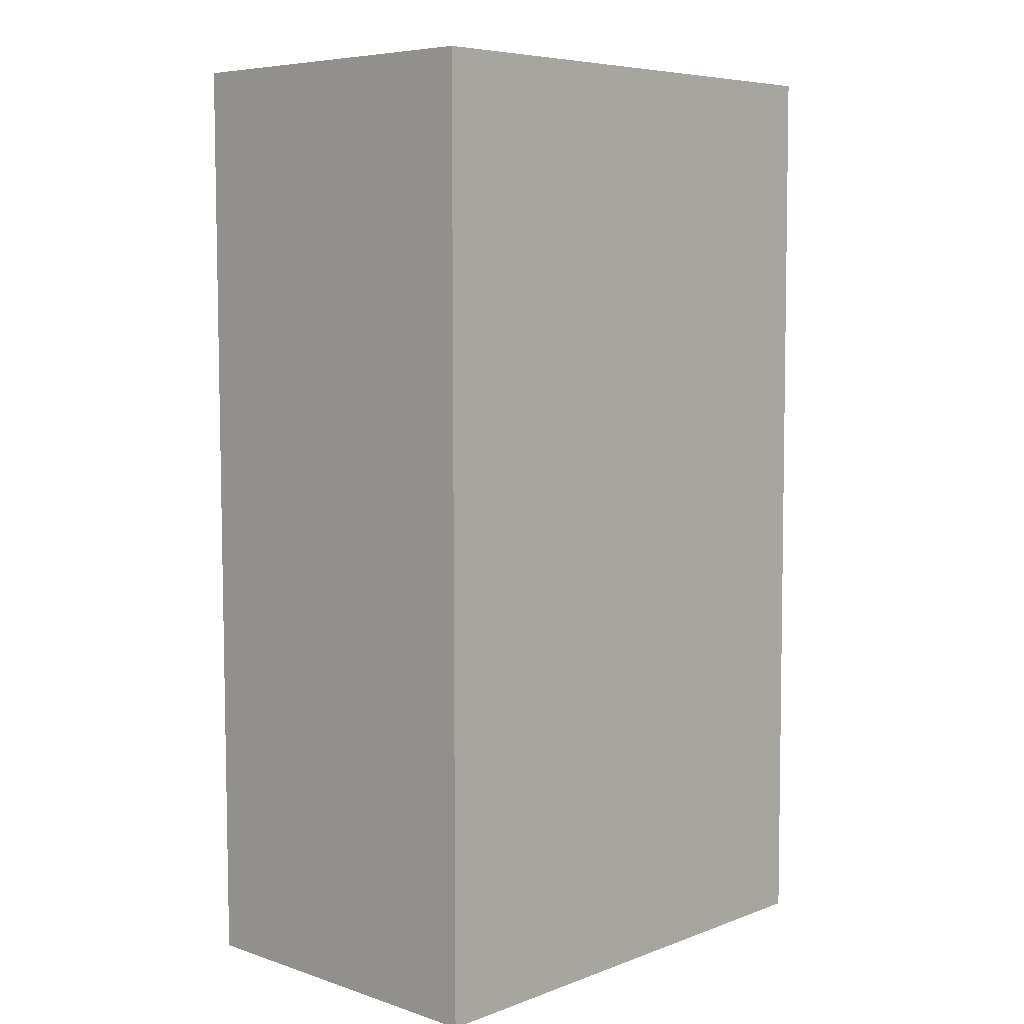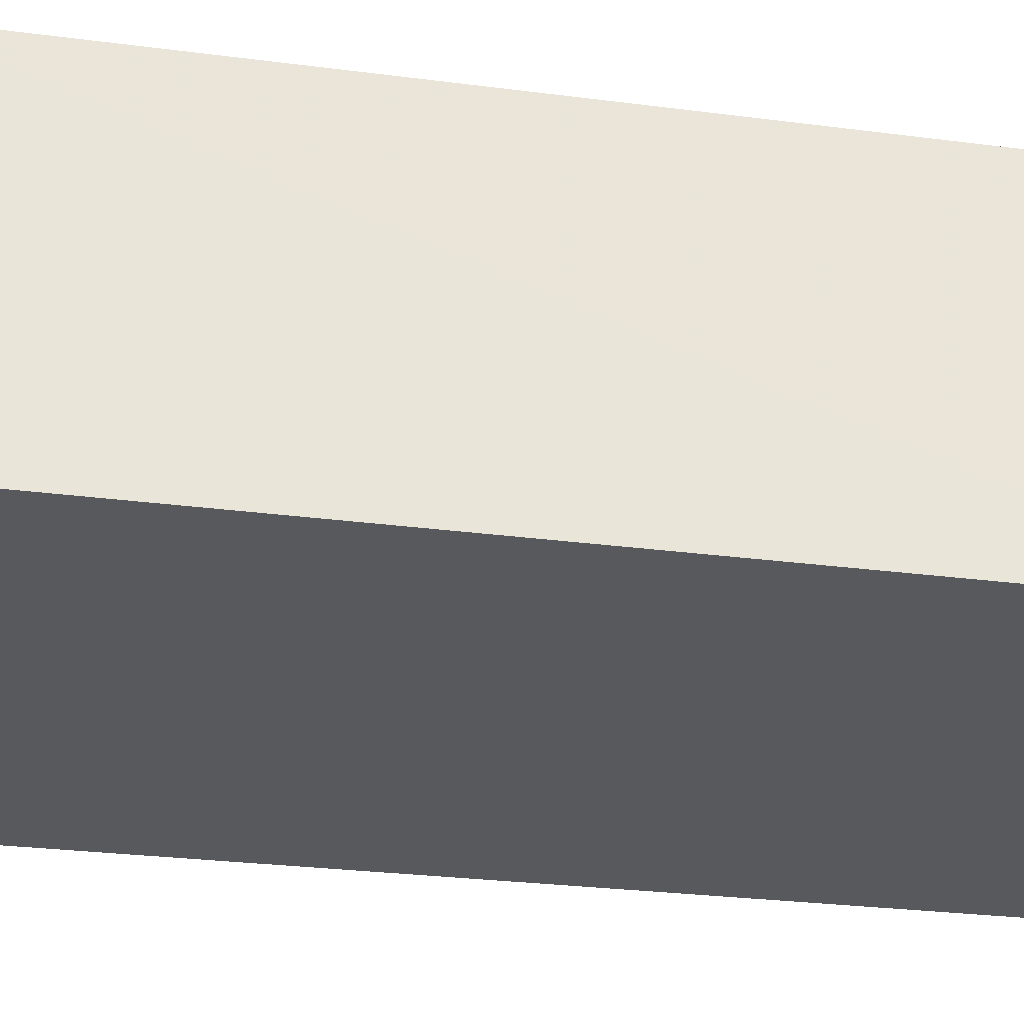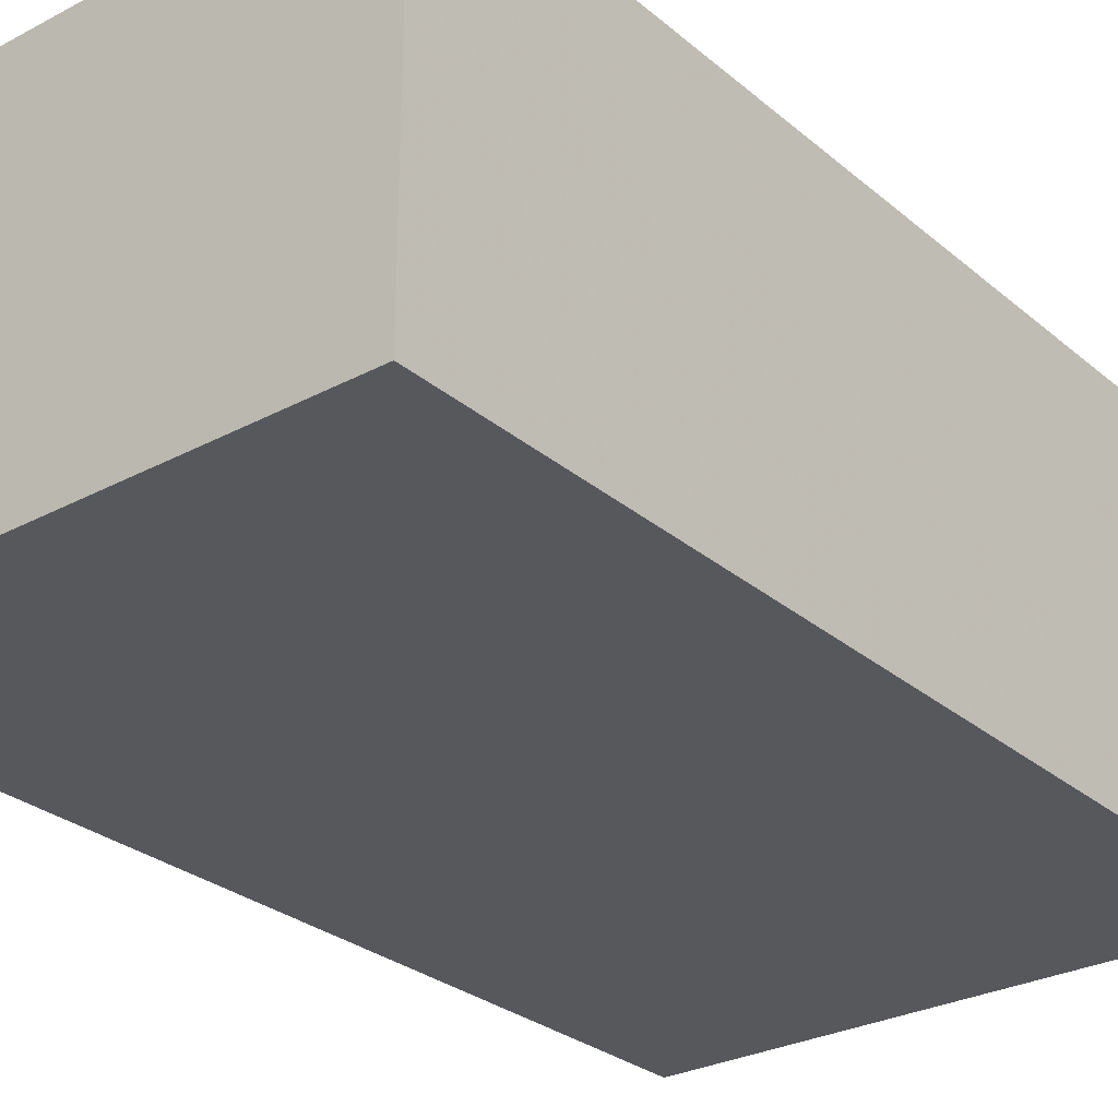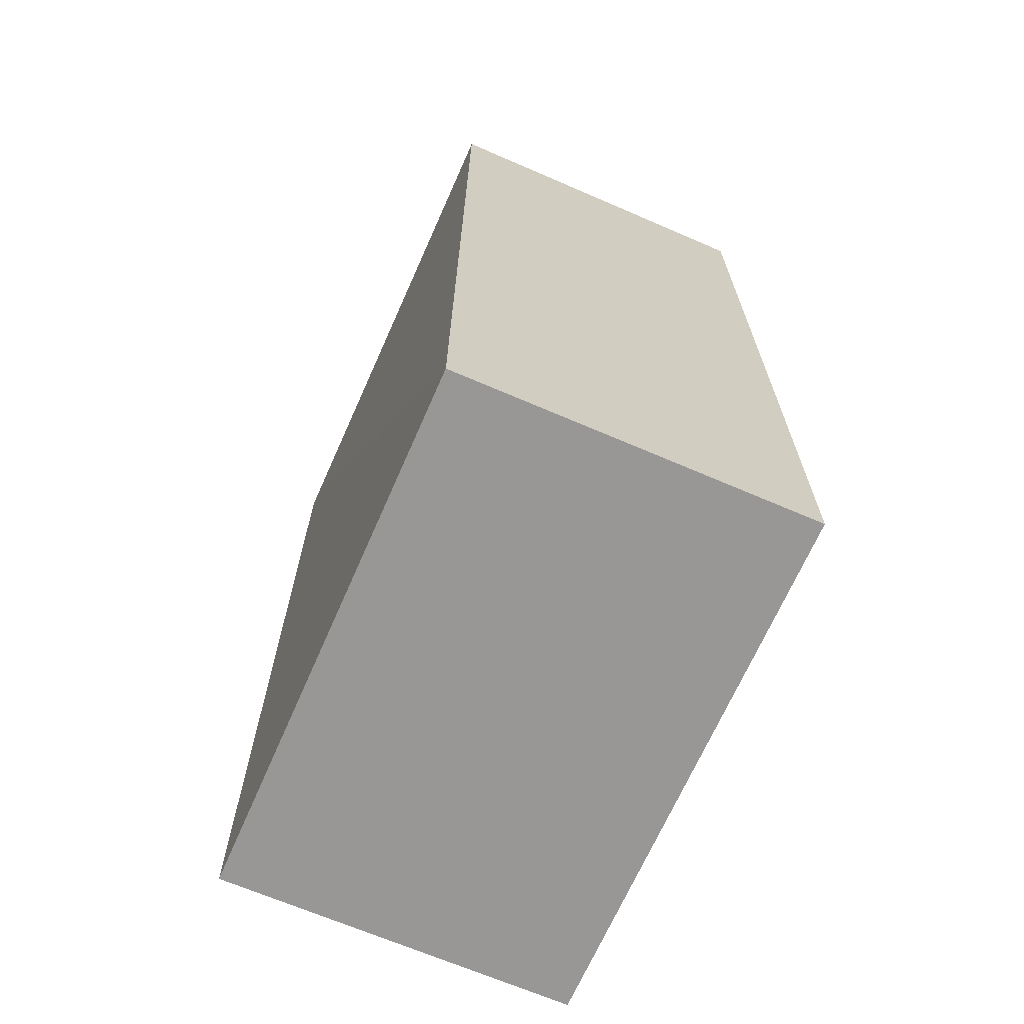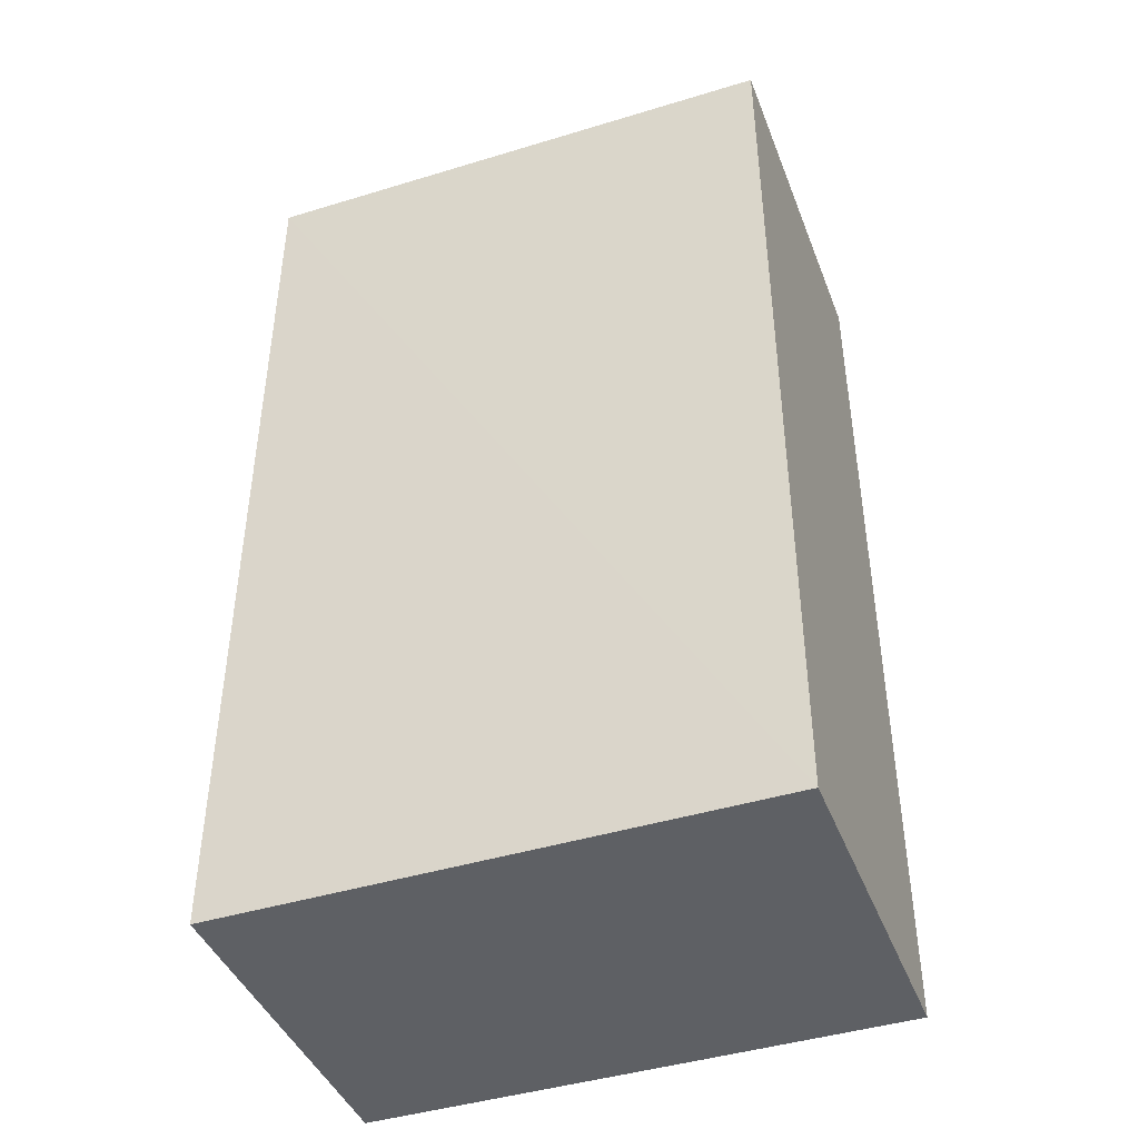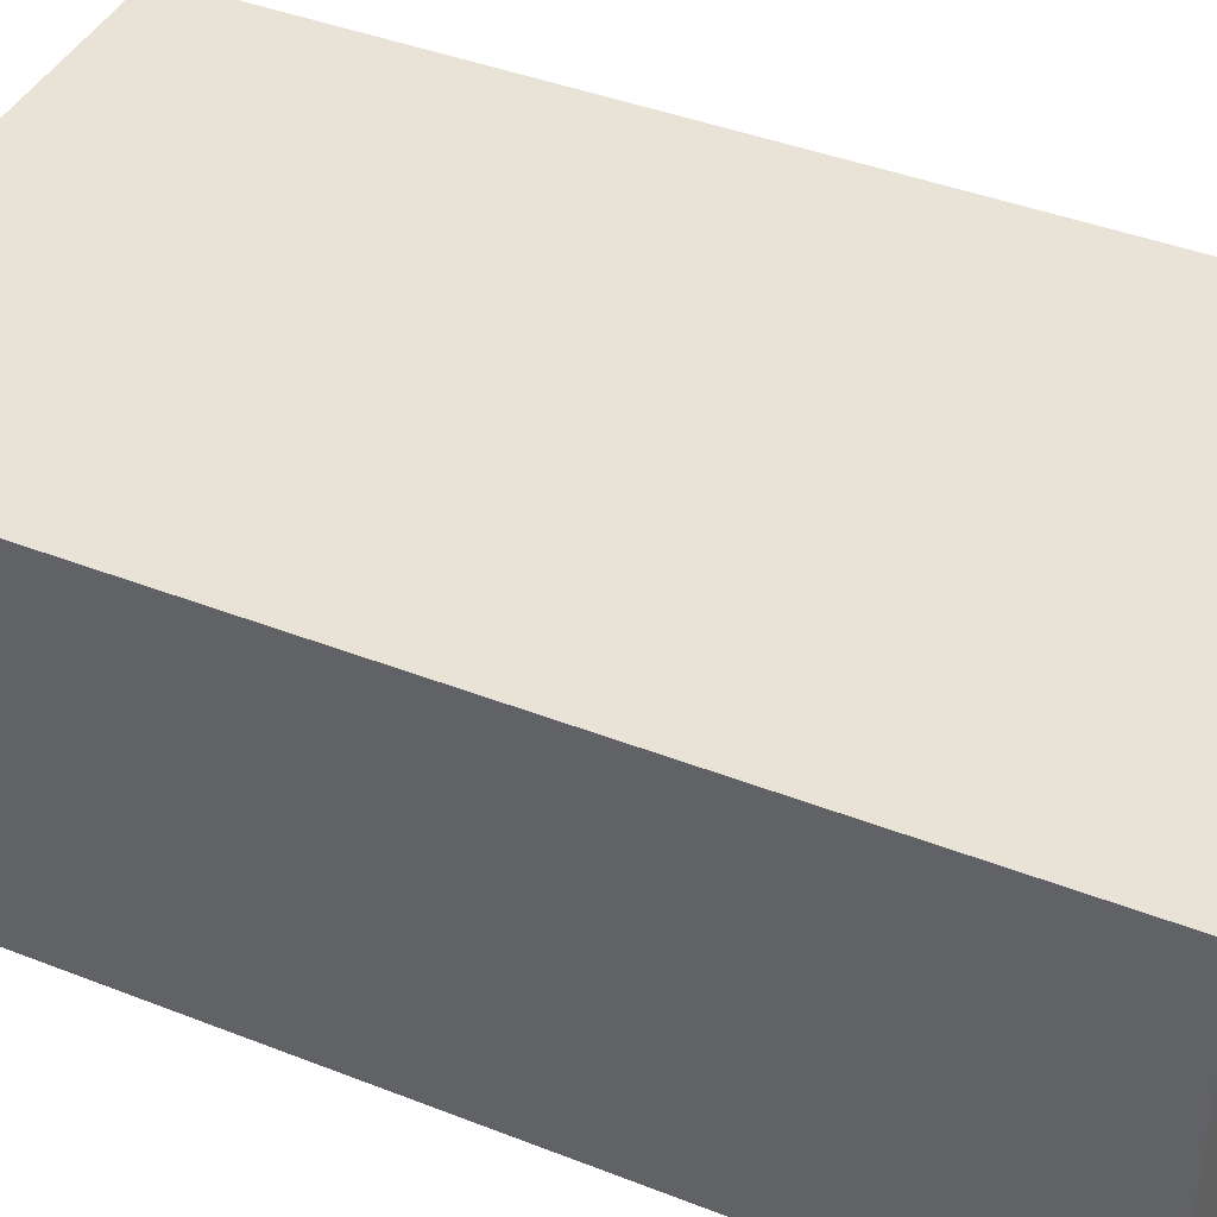
<metadata>
{"format":"obj","ext":"obj","renderer":"f3d","projection":"perspective","resolution":1024,"background":"white","views":[{"elev":6.7,"azim":-46.6,"up":"+Z"},{"elev":-30.4,"azim":-100.6,"up":"+Y"},{"elev":-28.0,"azim":38.5,"up":"+Y"},{"elev":-68.2,"azim":66.6,"up":"+Z"},{"elev":-43.1,"azim":20.4,"up":"+Z"},{"elev":41.6,"azim":-64.6,"up":"+Y"}]}
</metadata>
<code>
v 0.00331 0.03533 0.2115
v 0.003296 -0.02857 0.2116
v 0.003295 -0.02931 0.03974
v -0.09475 0.03452 0.03989
v -0.09474 0.03465 0.2115
v 0.003302 0.03488 0.03986
v -0.0948 -0.02961 0.2115
v -0.09477 -0.02966 0.03977
f 1 2 3
f 5 2 1
f 5 1 4
f 6 1 3
f 6 3 4
f 6 4 1
f 7 3 2
f 7 2 5
f 7 5 4
f 8 7 4
f 8 4 3
f 8 3 7

</code>
